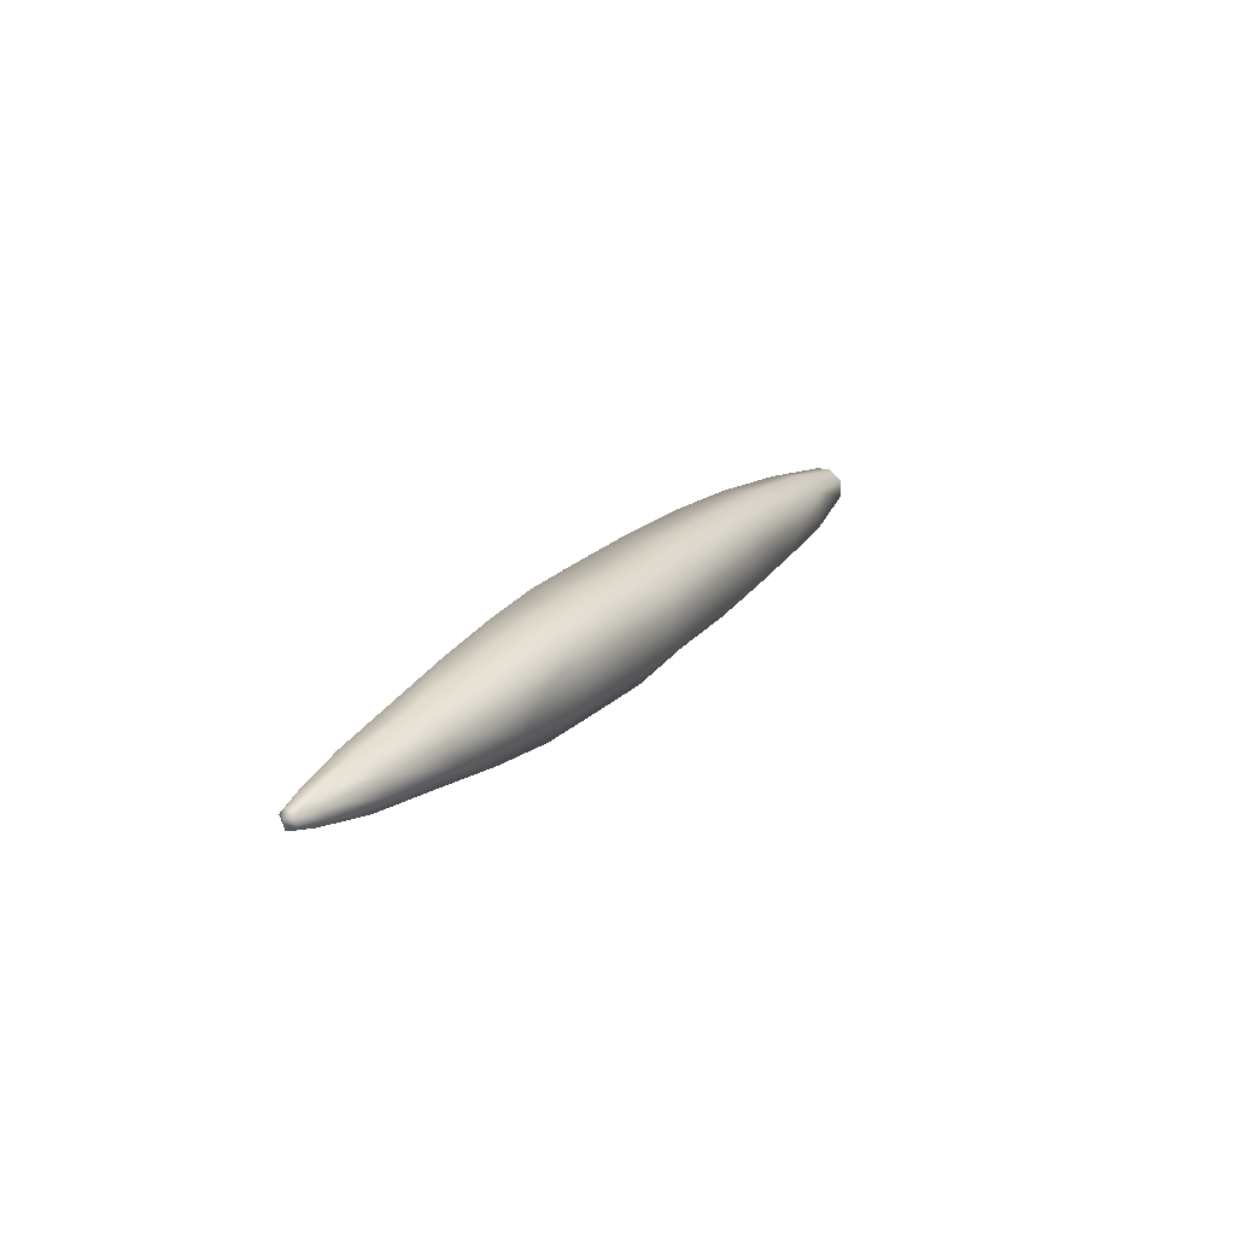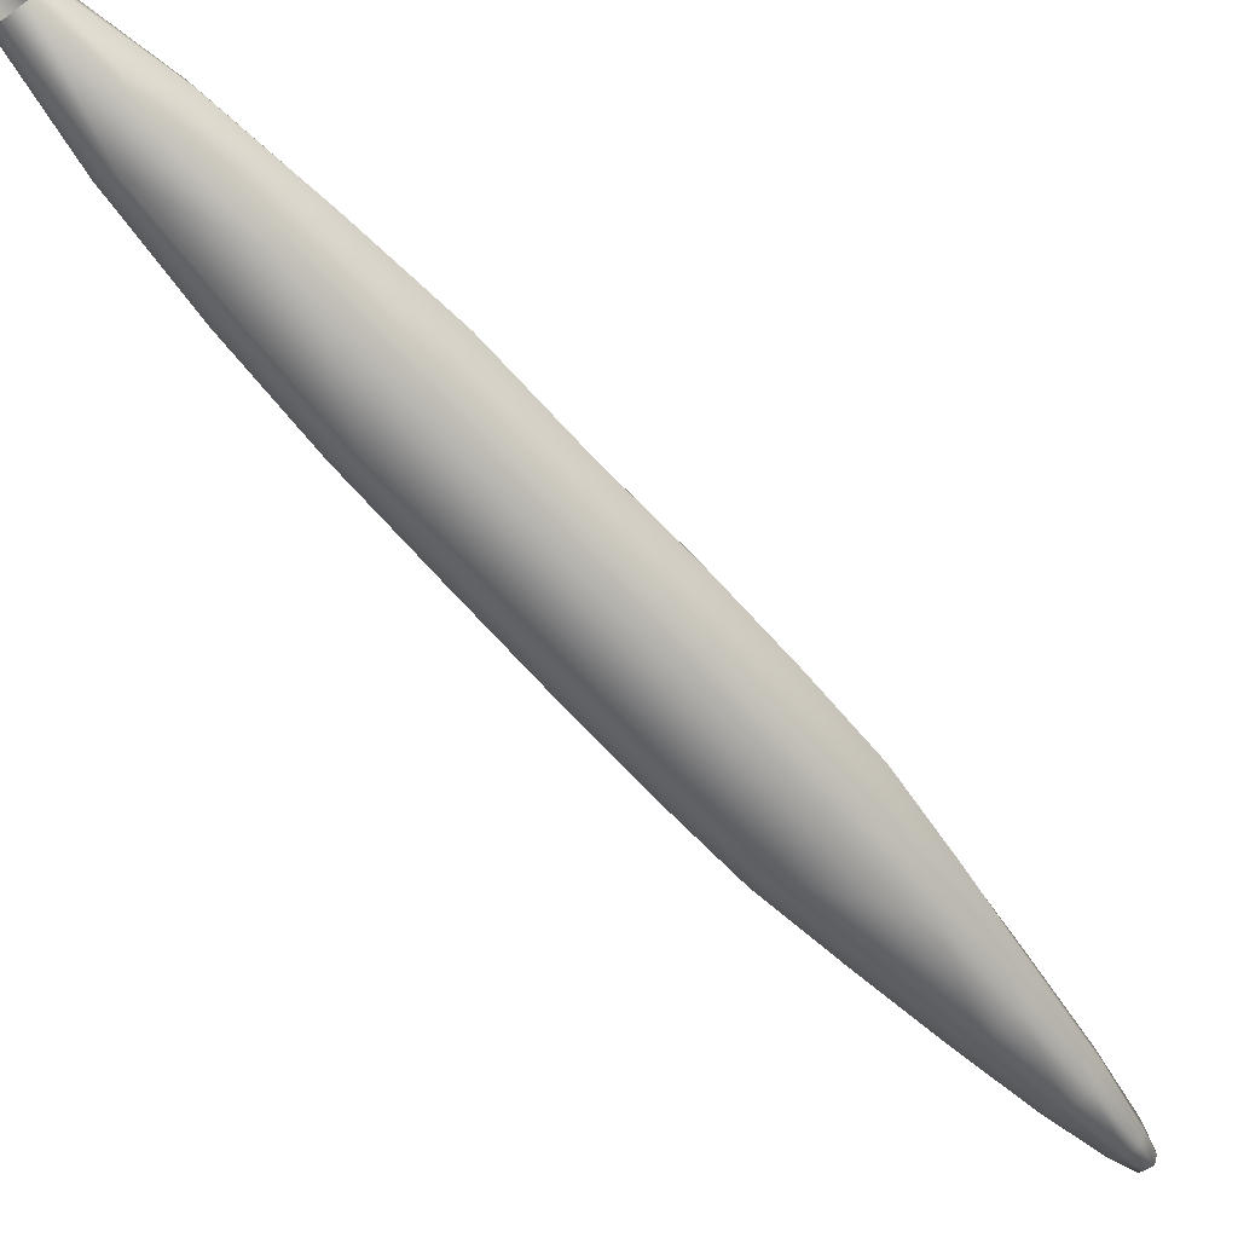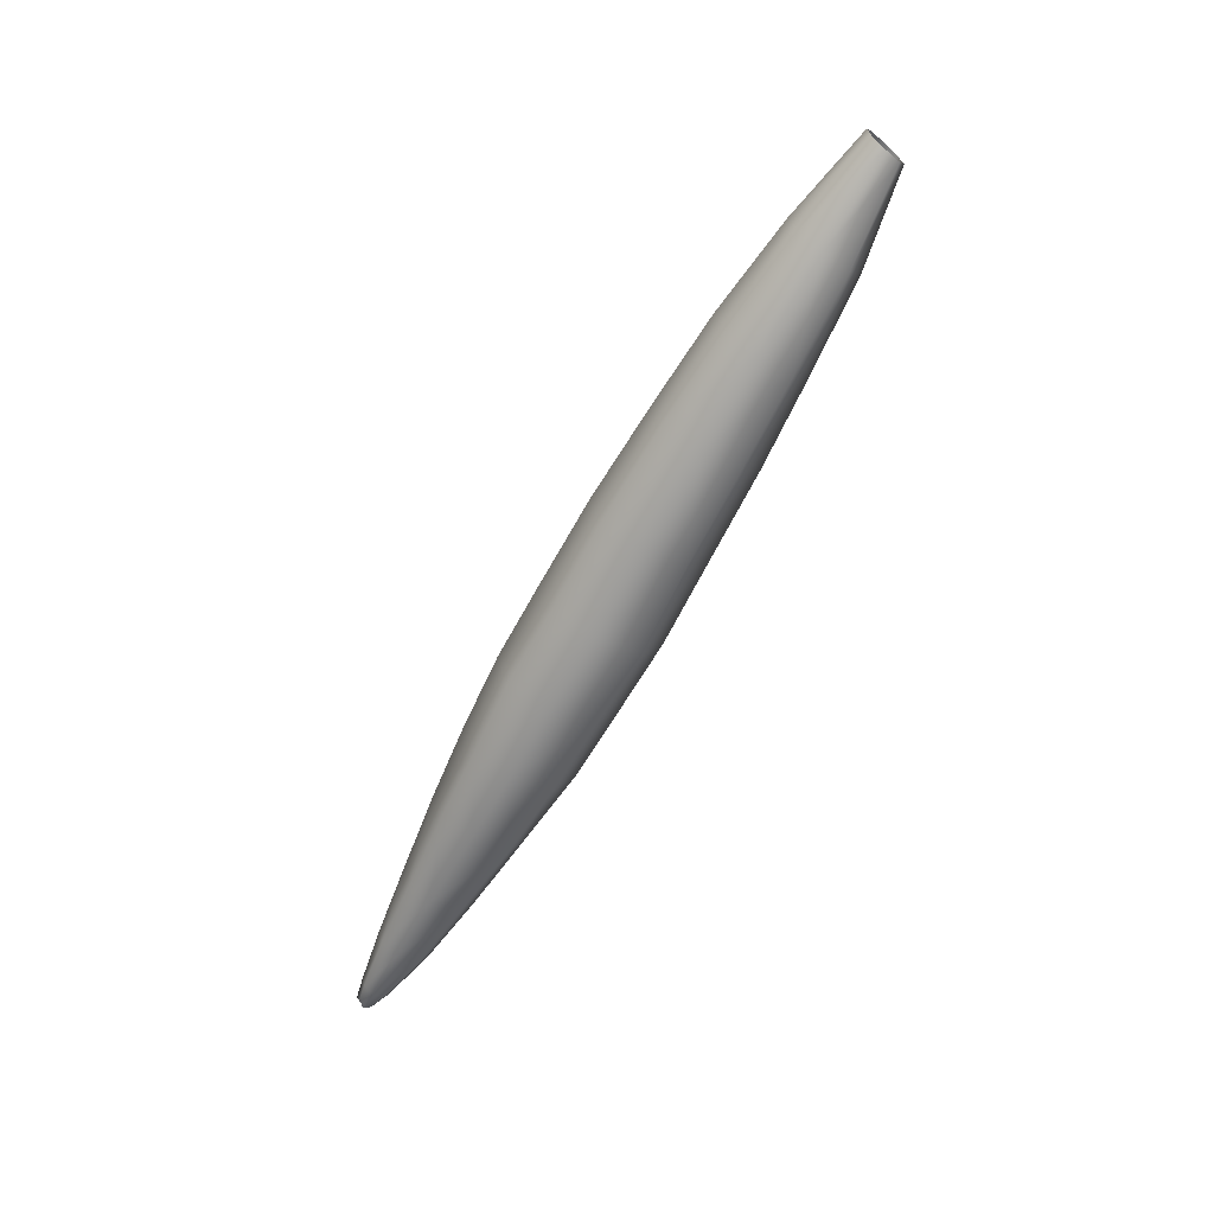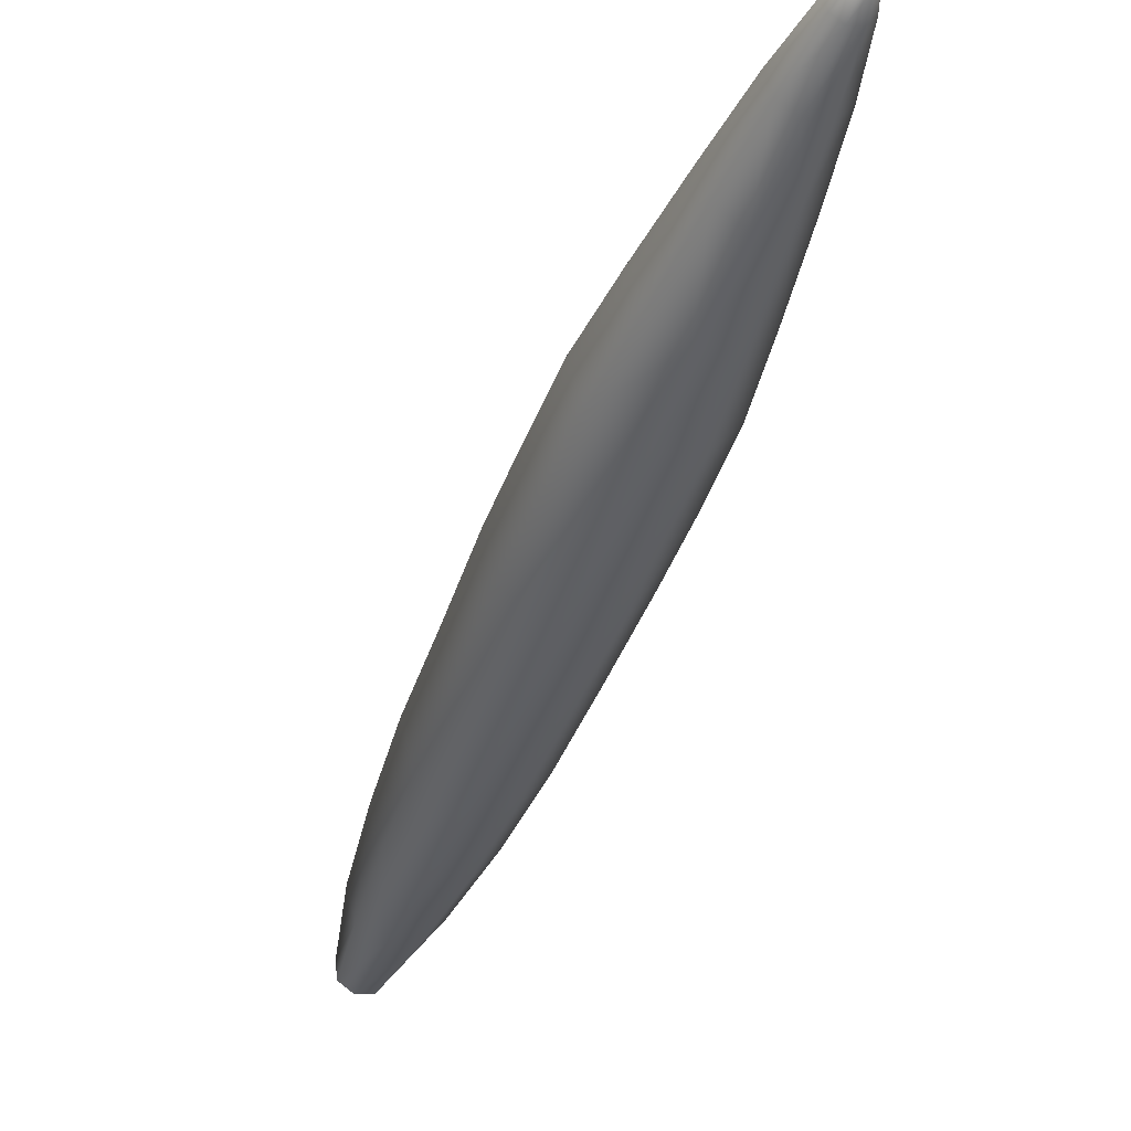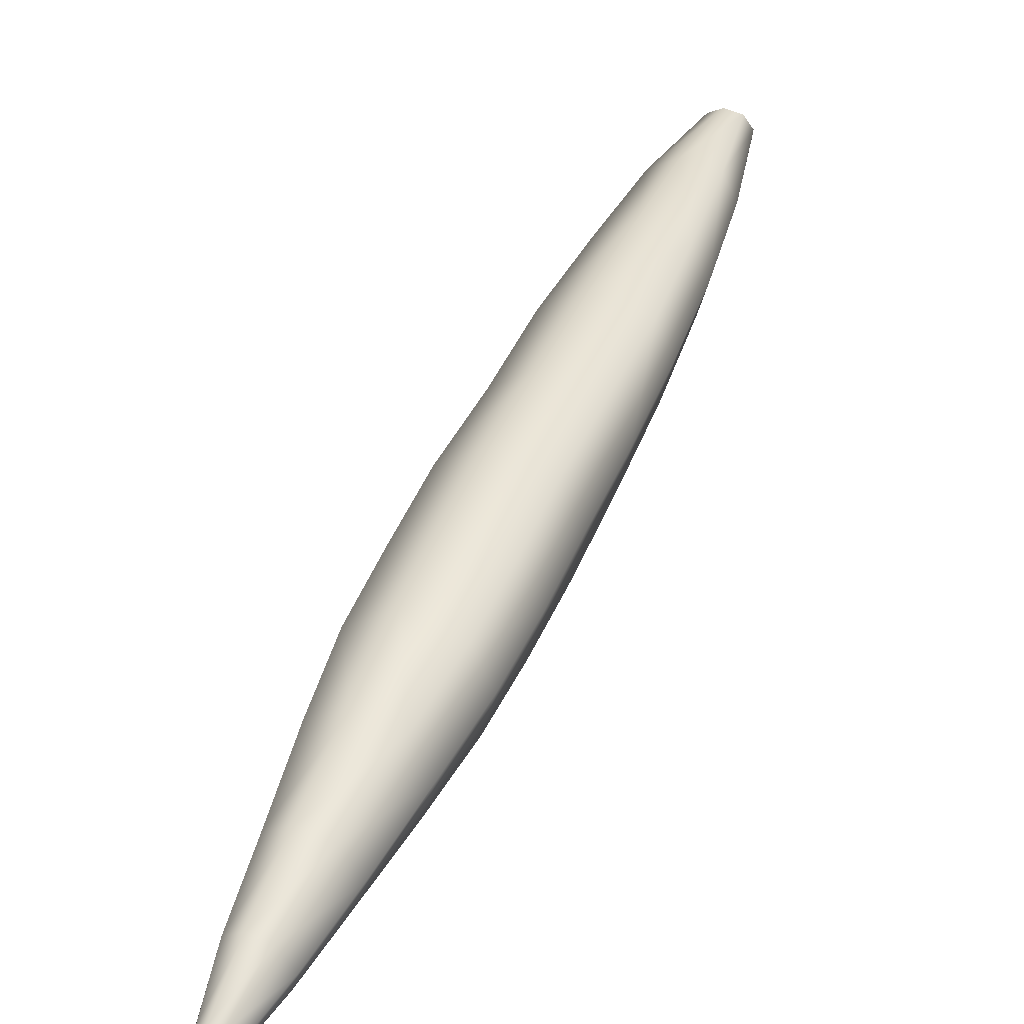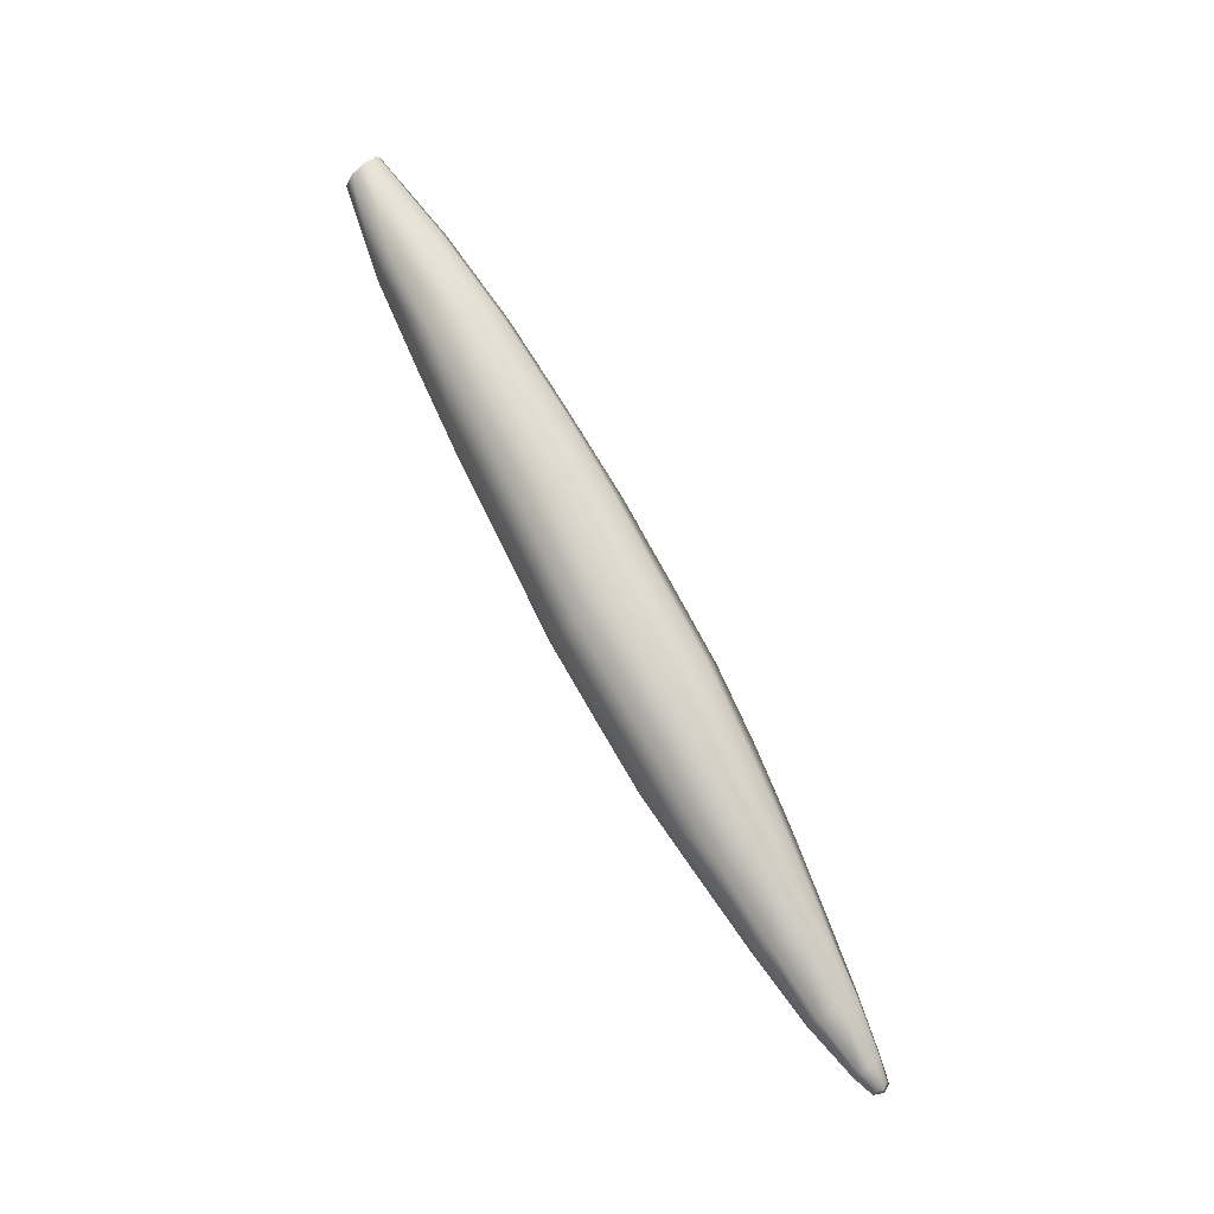
<metadata>
{"format":"obj","ext":"obj","renderer":"f3d","projection":"perspective","resolution":1024,"background":"white","views":[{"elev":-62.5,"azim":-104.7,"up":"+Y"},{"elev":75.1,"azim":-49.1,"up":"+Z"},{"elev":21.9,"azim":-86.6,"up":"+Y"},{"elev":-70.9,"azim":-20.8,"up":"+Z"},{"elev":12.2,"azim":24.5,"up":"+Z"},{"elev":-14.6,"azim":83.2,"up":"+Y"}]}
</metadata>
<code>
g pm0832_00_TailSkin
v 0.009748 0.7819 -0.3124
v -6.605e-09 0.7203 -0.3292
v -2.366e-09 0.7792 -0.3093
v 0.01983 0.7257 -0.3365
v 0.01282 0.789 -0.3204
v 0.0254 0.6698 -0.3646
v -7.487e-09 0.6635 -0.3546
v -7.932e-09 0.6082 -0.3804
v 0.02372 0.7367 -0.3515
v 0.009326 0.7951 -0.3273
v 0.03017 0.682 -0.3839
v 0.02952 0.6157 -0.3922
v 0.01533 0.7464 -0.3647
v -1.122e-10 0.7975 -0.3299
v -2.459e-09 0.7501 -0.3697
v -2.304e-09 0.6974 -0.4082
v 0.01992 0.6932 -0.4016
v 0.03402 0.628 -0.4132
v 0.02238 0.6404 -0.4348
v -2.176e-09 0.6441 -0.4423
v -1.906e-09 0.5894 -0.476
v 0.02894 0.5608 -0.42
v -8.257e-09 0.5543 -0.4074
v -8.257e-09 0.5015 -0.4337
v 0.03518 0.5731 -0.4442
v 0.02343 0.585 -0.4673
v 0.02979 0.5071 -0.4455
v -7.969e-09 0.4569 -0.46
v 0.02493 0.5311 -0.4959
v -1.906e-09 0.5358 -0.5059
v 0.03651 0.5192 -0.4709
v 0.02997 0.4626 -0.4717
v -7.478e-09 0.4147 -0.4851
v 0.02381 0.4868 -0.521
v -2.005e-09 0.4912 -0.5302
v 0.03626 0.4749 -0.4967
v 0.02885 0.4195 -0.4966
v 0.02362 0.4411 -0.5418
v -2.283e-09 0.4451 -0.5515
v 0.03509 0.4307 -0.52
v 0.01964 0.3954 -0.5632
v -2.468e-09 0.3992 -0.571
v 0.01516 0.3463 -0.5847
v -2.795e-09 0.3494 -0.5904
v -2.965e-09 0.3046 -0.6074
v 0.02976 0.3863 -0.5447
v 0.02316 0.3757 -0.5233
v -6.911e-09 0.3719 -0.5154
v -5.894e-09 0.3259 -0.5483
v 0.01668 0.3295 -0.5547
v -5.239e-09 0.2872 -0.5777
v 0.02325 0.3389 -0.5715
v 0.01144 0.2895 -0.582
v -4.792e-09 0.2592 -0.6031
v 0.0167 0.2965 -0.5946
v 0.006122 0.2609 -0.6055
v -4.929e-09 0.2496 -0.6143
v 0.01077 0.3023 -0.6043
v 0.003906 0.2515 -0.6152
v -3.993e-09 0.2509 -0.6209
v 0.009896 0.2647 -0.6116
v 0.006378 0.2687 -0.6174
v -3.151e-09 0.2703 -0.6193
v 0.004003 0.2565 -0.6214
v -3.024e-09 0.2561 -0.6235
v 0.005389 0.2523 -0.6192
v -2.459e-09 0.7501 -0.3697
v -1.122e-10 0.7975 -0.3299
v -0.009326 0.7951 -0.3273
v -0.01533 0.7464 -0.3647
v -0.01282 0.789 -0.3204
v -0.01992 0.6932 -0.4016
v -2.304e-09 0.6974 -0.4082
v -2.176e-09 0.6441 -0.4423
v -0.02372 0.7367 -0.3515
v -0.009748 0.7819 -0.3124
v -0.03017 0.682 -0.3839
v -0.02238 0.6404 -0.4348
v -0.01983 0.7257 -0.3365
v -2.366e-09 0.7792 -0.3093
v -6.605e-09 0.7203 -0.3292
v -7.487e-09 0.6635 -0.3546
v -0.0254 0.6698 -0.3646
v -0.03402 0.628 -0.4132
v -0.02952 0.6157 -0.3922
v -7.932e-09 0.6082 -0.3804
v -8.257e-09 0.5543 -0.4074
v -0.02343 0.585 -0.4673
v -1.906e-09 0.5894 -0.476
v -1.906e-09 0.5358 -0.5059
v -0.03518 0.5731 -0.4442
v -0.02894 0.5608 -0.42
v -0.02493 0.5311 -0.4959
v -2.005e-09 0.4912 -0.5302
v -0.02979 0.5071 -0.4455
v -8.257e-09 0.5015 -0.4337
v -0.03651 0.5192 -0.4709
v -0.02381 0.4868 -0.521
v -2.283e-09 0.4451 -0.5515
v -0.02997 0.4626 -0.4717
v -7.969e-09 0.4569 -0.46
v -0.03626 0.4749 -0.4967
v -0.02362 0.4411 -0.5418
v -2.468e-09 0.3992 -0.571
v -0.02885 0.4195 -0.4966
v -7.478e-09 0.4147 -0.4851
v -6.911e-09 0.3719 -0.5154
v -0.03509 0.4307 -0.52
v -0.02316 0.3757 -0.5233
v -0.02976 0.3863 -0.5447
v -0.01964 0.3954 -0.5632
v -0.01668 0.3295 -0.5547
v -5.894e-09 0.3259 -0.5483
v -0.02325 0.3389 -0.5715
v -0.01516 0.3463 -0.5847
v -2.795e-09 0.3494 -0.5904
v -0.01077 0.3023 -0.6043
v -2.965e-09 0.3046 -0.6074
v -3.151e-09 0.2703 -0.6193
v -0.01144 0.2895 -0.582
v -5.239e-09 0.2872 -0.5777
v -0.0167 0.2965 -0.5946
v -0.006378 0.2687 -0.6174
v -3.024e-09 0.2561 -0.6235
v -0.006122 0.2609 -0.6055
v -4.792e-09 0.2592 -0.6031
v -0.009896 0.2647 -0.6116
v -0.004003 0.2565 -0.6214
v -3.993e-09 0.2509 -0.6209
v -0.003906 0.2515 -0.6152
v -4.929e-09 0.2496 -0.6143
v -0.005389 0.2523 -0.6192
g pm0832_00_TailSkin_0
f 3 2 1
f 2 4 1
f 1 4 5
f 6 4 2
f 7 6 2
f 6 7 8
f 4 9 5
f 10 5 9
f 6 11 4
f 11 9 4
f 12 6 8
f 11 6 12
f 13 10 9
f 14 10 13
f 15 14 13
f 16 15 13
f 17 13 9
f 11 17 9
f 17 16 13
f 11 18 17
f 18 11 12
f 16 17 19
f 18 19 17
f 20 16 19
f 21 20 19
f 22 12 8
f 23 22 8
f 23 24 22
f 25 18 12
f 22 25 12
f 26 19 18
f 26 21 19
f 25 26 18
f 24 27 22
f 22 27 25
f 24 28 27
f 26 29 21
f 29 30 21
f 25 31 26
f 27 31 25
f 31 29 26
f 28 32 27
f 27 32 31
f 28 33 32
f 29 34 30
f 34 35 30
f 31 36 29
f 32 36 31
f 36 34 29
f 33 37 32
f 32 37 36
f 34 38 35
f 38 39 35
f 36 40 34
f 40 38 34
f 37 40 36
f 39 38 41
f 41 38 40
f 42 39 41
f 41 43 42
f 43 44 42
f 45 44 43
f 46 41 40
f 46 40 37
f 43 41 46
f 47 37 33
f 47 46 37
f 48 47 33
f 47 48 49
f 50 47 49
f 46 47 50
f 49 51 50
f 52 46 50
f 52 43 46
f 51 53 50
f 50 53 52
f 53 51 54
f 52 55 43
f 53 55 52
f 56 53 54
f 55 53 56
f 56 54 57
f 55 58 43
f 58 45 43
f 59 56 57
f 59 57 60
f 61 55 56
f 55 61 58
f 61 56 59
f 45 58 62
f 61 62 58
f 63 45 62
f 63 62 64
f 64 62 61
f 65 63 64
f 60 65 64
f 66 61 59
f 66 64 61
f 66 60 64
f 66 59 60
f 69 68 67
f 70 69 67
f 69 70 71
f 72 70 67
f 73 72 67
f 72 73 74
f 70 75 71
f 71 75 76
f 72 77 70
f 77 75 70
f 78 72 74
f 77 72 78
f 75 79 76
f 76 79 80
f 79 81 80
f 82 81 79
f 83 79 75
f 77 83 75
f 83 82 79
f 77 84 83
f 84 77 78
f 82 83 85
f 84 85 83
f 86 82 85
f 87 86 85
f 88 78 74
f 89 88 74
f 89 90 88
f 91 84 78
f 88 91 78
f 92 85 84
f 92 87 85
f 91 92 84
f 90 93 88
f 88 93 91
f 90 94 93
f 92 95 87
f 95 96 87
f 91 97 92
f 93 97 91
f 97 95 92
f 94 98 93
f 93 98 97
f 94 99 98
f 95 100 96
f 100 101 96
f 97 102 95
f 98 102 97
f 102 100 95
f 99 103 98
f 98 103 102
f 103 99 104
f 100 105 101
f 105 106 101
f 107 106 105
f 102 108 100
f 108 105 100
f 103 108 102
f 109 107 105
f 109 105 108
f 108 103 110
f 110 109 108
f 111 103 104
f 103 111 110
f 107 109 112
f 113 107 112
f 110 114 109
f 114 110 111
f 114 112 109
f 111 104 115
f 115 114 111
f 104 116 115
f 115 116 117
f 115 117 114
f 116 118 117
f 117 118 119
f 112 120 113
f 120 121 113
f 114 122 112
f 117 122 114
f 122 120 112
f 123 117 119
f 122 117 123
f 123 119 124
f 121 120 125
f 126 121 125
f 122 127 120
f 127 122 123
f 127 125 120
f 128 123 124
f 127 123 128
f 128 124 129
f 126 125 130
f 130 125 127
f 131 126 130
f 129 131 130
f 132 128 129
f 132 127 128
f 132 130 127
f 132 129 130

</code>
